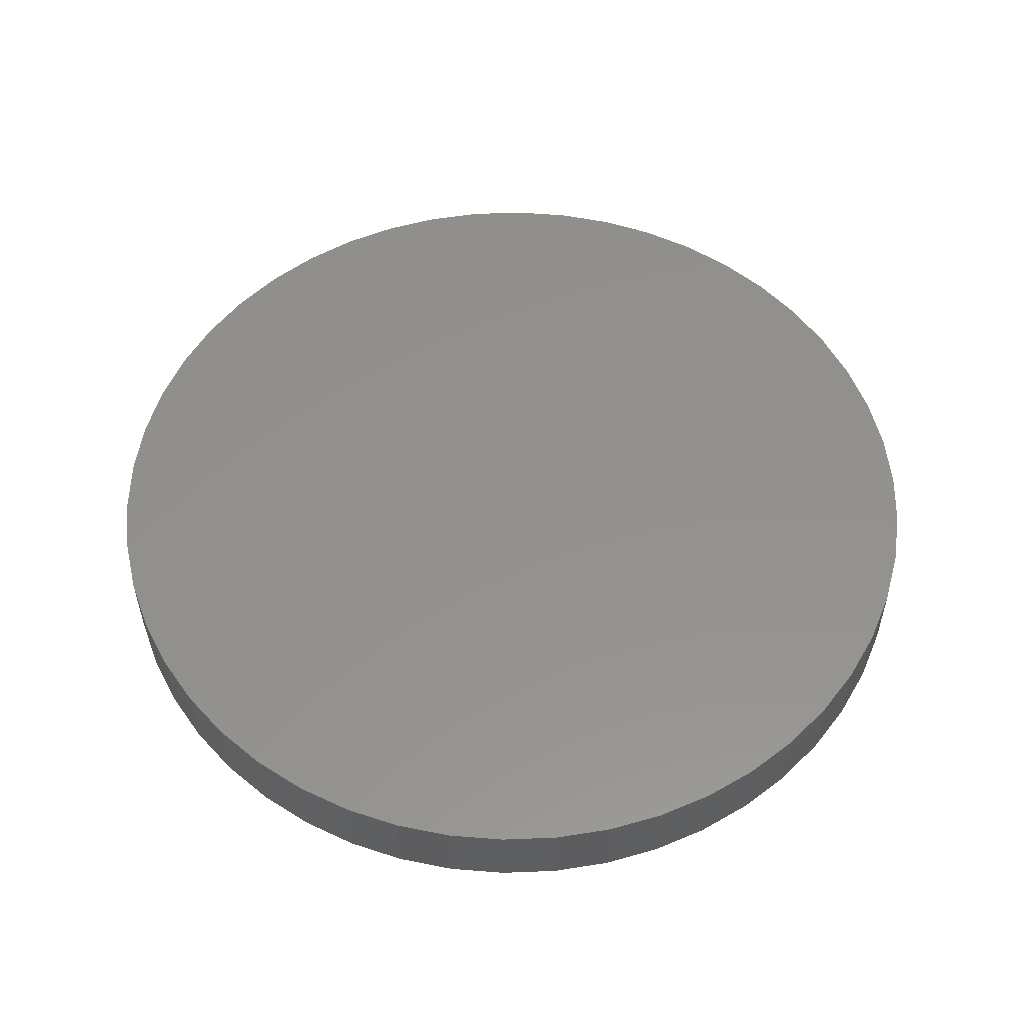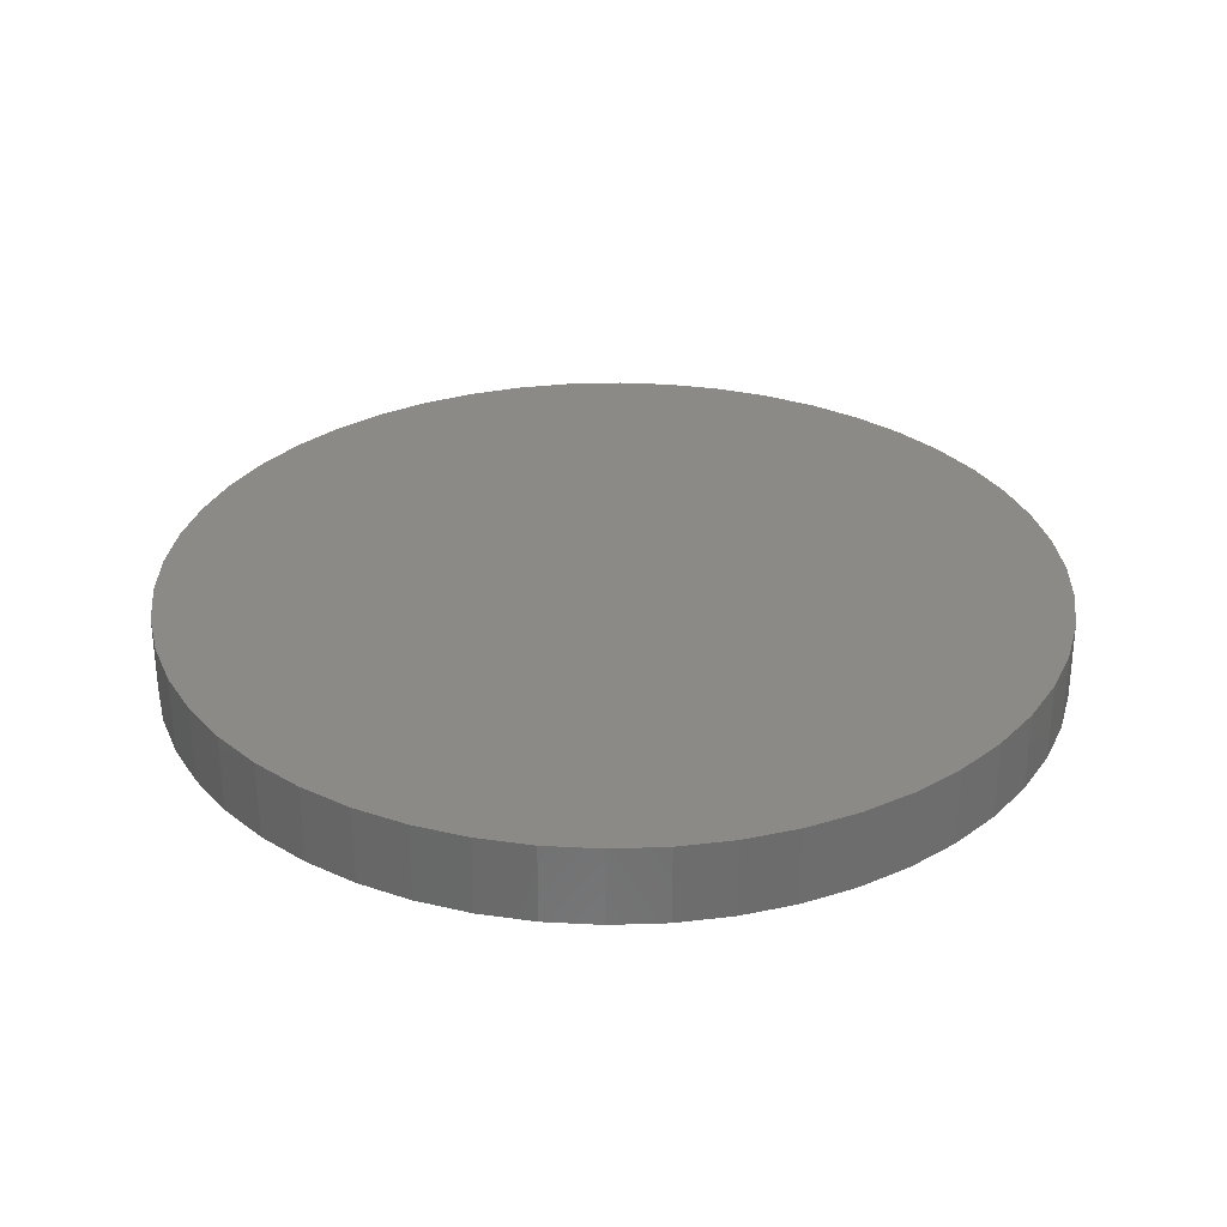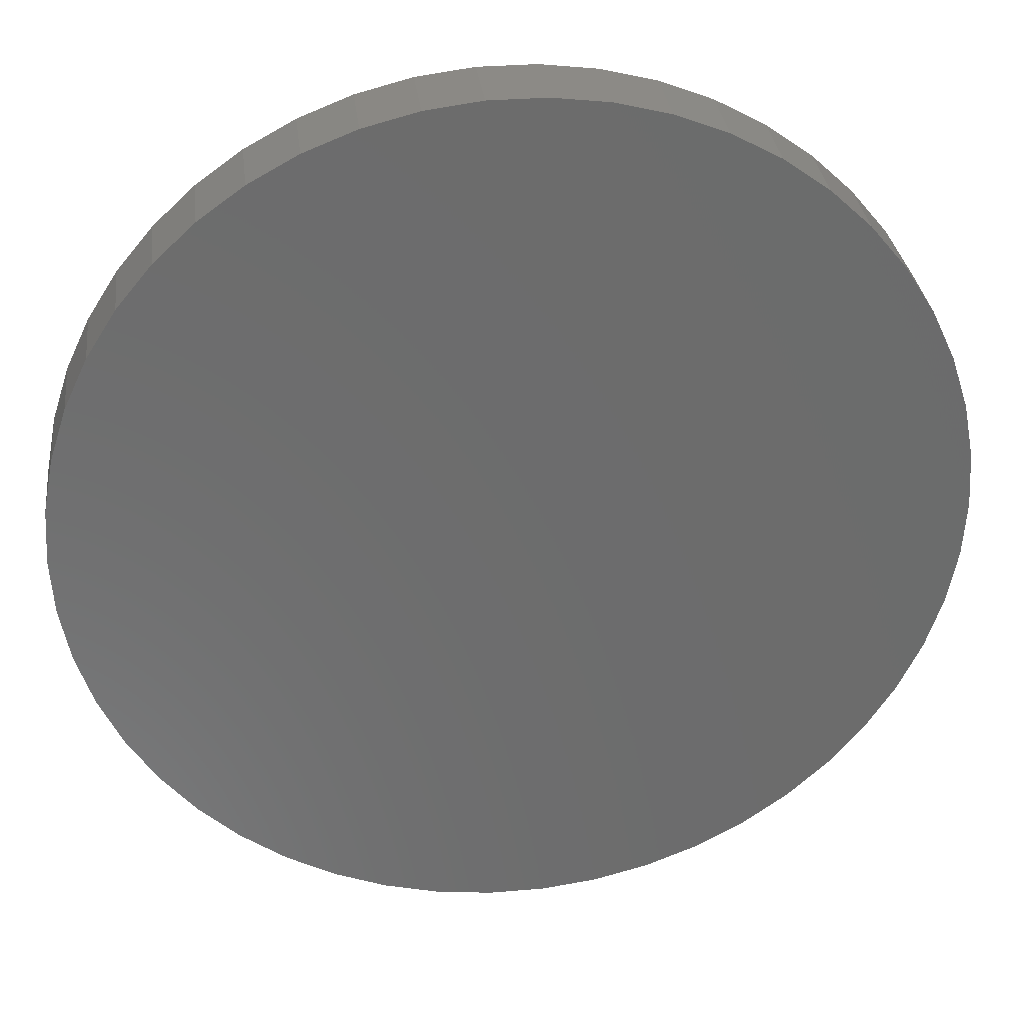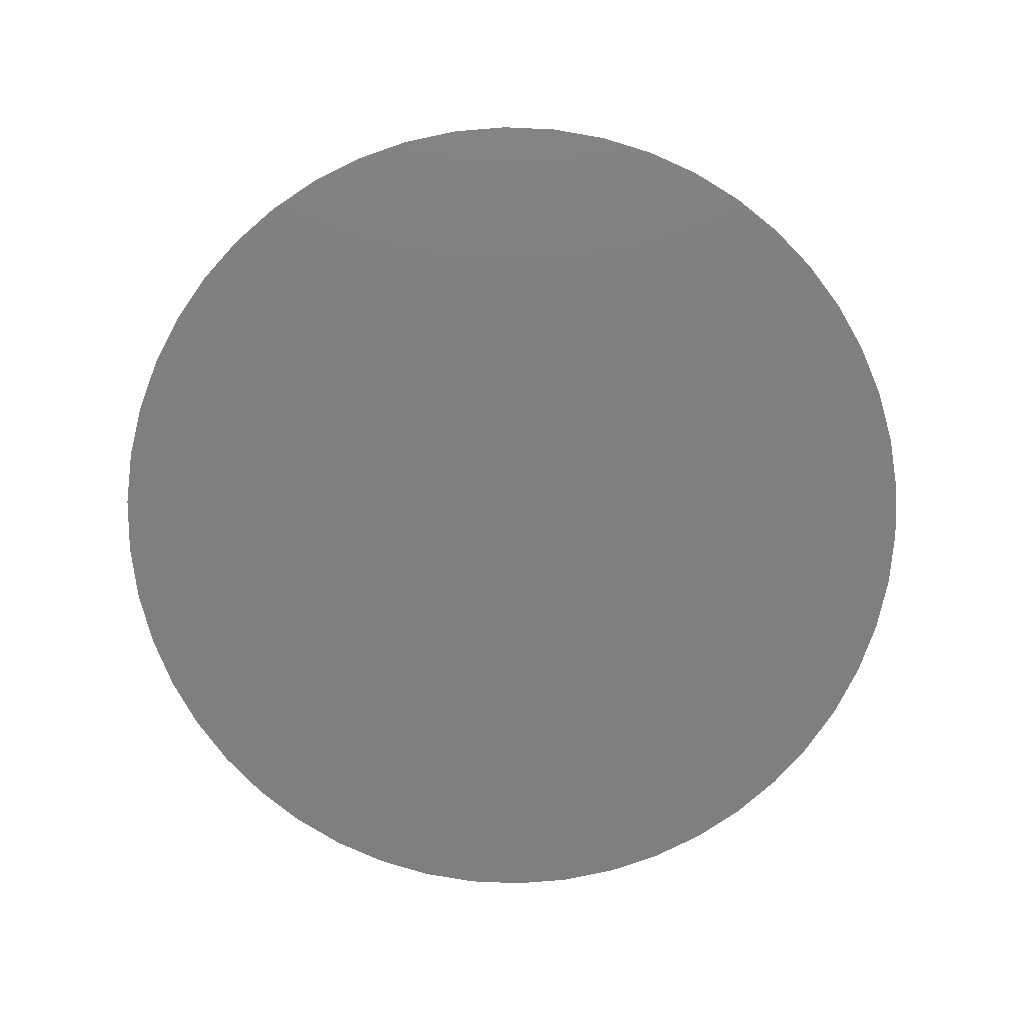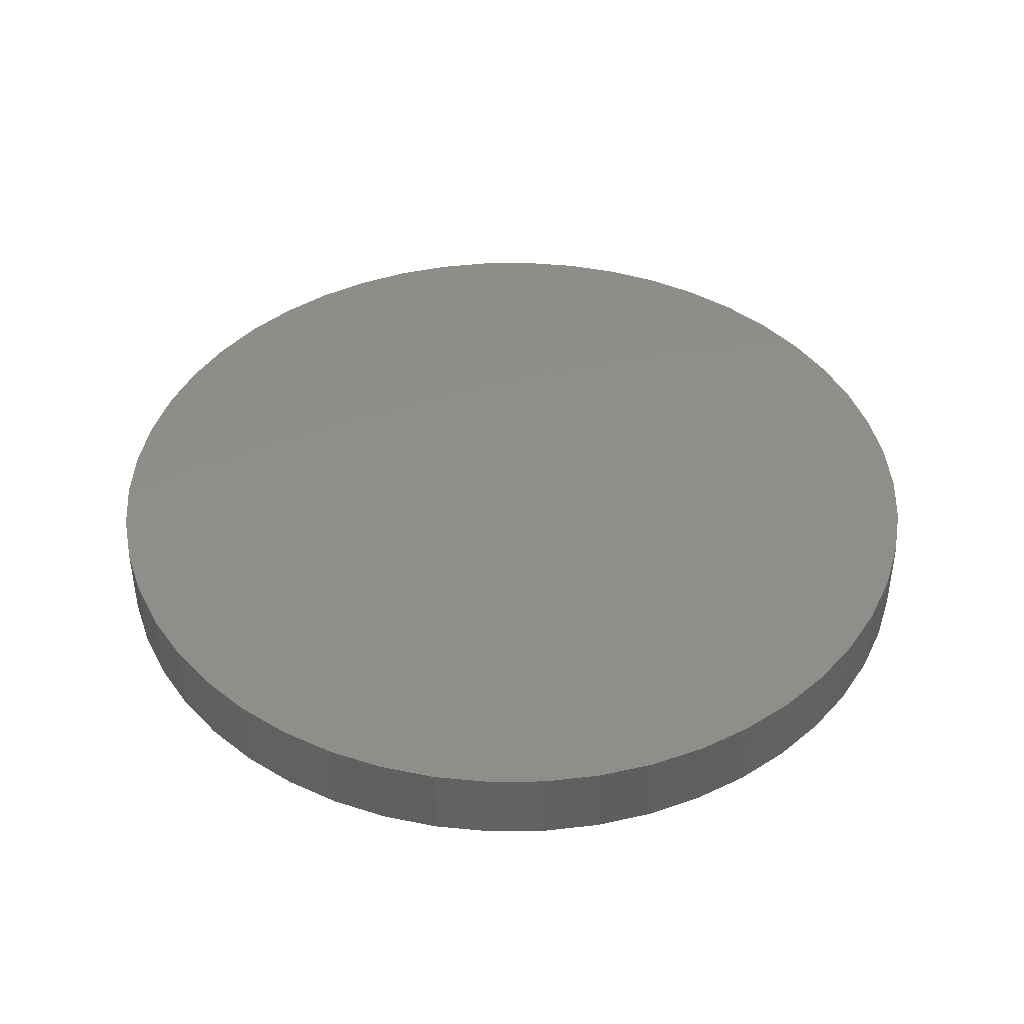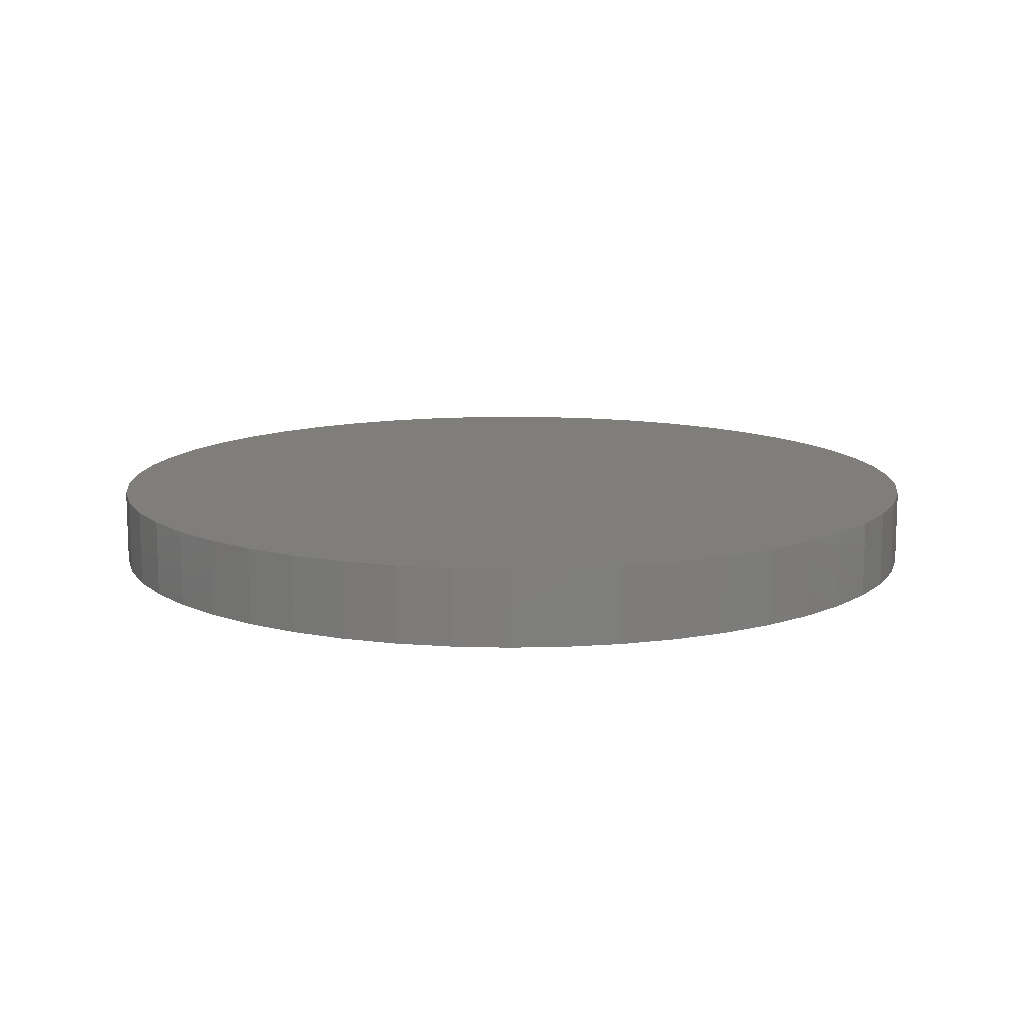
<metadata>
{"format":"stl","ext":"stl","renderer":"f3d","projection":"perspective","resolution":1024,"background":"white","views":[{"elev":54.5,"azim":98.4,"up":"+Z"},{"elev":30.6,"azim":-60.3,"up":"+Z"},{"elev":31.7,"azim":173.2,"up":"+Y"},{"elev":-79.4,"azim":-81.7,"up":"+Z"},{"elev":42.5,"azim":172.1,"up":"+Z"},{"elev":12.1,"azim":-3.2,"up":"+Z"}]}
</metadata>
<code>
# stl→obj: 100 verts, 196 faces
v 11.35 0 1
v 11.26 1.423 -1
v 11.26 1.423 1
v 11.35 0 -1
v 10.99 2.823 -1
v 10.99 2.823 1
v -11.35 0 -1
v -11.26 1.423 1
v -11.26 1.423 -1
v -11.35 0 1
v 0.7127 11.33 -1
v -0.7127 11.33 1
v 0.7127 11.33 1
v -0.7127 11.33 -1
v 11.26 -1.423 -1
v 10.99 -2.823 -1
v 10.55 -4.178 -1
v 10.55 4.178 -1
v 9.946 -5.468 -1
v 9.946 5.468 -1
v 9.182 -6.671 -1
v 9.182 6.671 -1
v 8.274 -7.77 -1
v 8.274 7.77 -1
v 7.235 -8.745 -1
v 7.235 8.745 -1
v 6.082 -9.583 -1
v 6.082 9.583 -1
v 4.833 -10.27 -1
v 4.833 10.27 -1
v 3.507 -10.79 -1
v 3.507 10.79 -1
v 2.127 -11.15 -1
v 2.127 11.15 -1
v 0.7127 -11.33 -1
v -0.7127 -11.33 -1
v -2.127 -11.15 -1
v -2.127 11.15 -1
v -3.507 -10.79 -1
v -3.507 10.79 -1
v -4.833 -10.27 -1
v -4.833 10.27 -1
v -6.082 -9.583 -1
v -6.082 9.583 -1
v -7.235 -8.745 -1
v -7.235 8.745 -1
v -8.274 -7.77 -1
v -8.274 7.77 -1
v -9.182 -6.671 -1
v -9.182 6.671 -1
v -9.946 -5.468 -1
v -9.946 5.468 -1
v -10.55 -4.178 -1
v -10.55 4.178 -1
v -10.99 -2.823 -1
v -10.99 2.823 -1
v -11.26 -1.423 -1
v 7.235 8.745 1
v 8.274 7.77 1
v -8.274 7.77 1
v -7.235 8.745 1
v -4.833 10.27 1
v -3.507 10.79 1
v 10.55 4.178 1
v 9.946 5.468 1
v 9.182 6.671 1
v 2.127 11.15 1
v 3.507 10.79 1
v 4.833 10.27 1
v 6.082 9.583 1
v -9.946 5.468 1
v -10.55 4.178 1
v -10.99 2.823 1
v 11.26 -1.423 1
v 10.99 -2.823 1
v 10.55 -4.178 1
v 9.946 -5.468 1
v 9.182 -6.671 1
v 8.274 -7.77 1
v 7.235 -8.745 1
v 6.082 -9.583 1
v 4.833 -10.27 1
v 3.507 -10.79 1
v 2.127 -11.15 1
v 0.7127 -11.33 1
v -0.7127 -11.33 1
v -2.127 11.15 1
v -2.127 -11.15 1
v -3.507 -10.79 1
v -4.833 -10.27 1
v -6.082 9.583 1
v -6.082 -9.583 1
v -7.235 -8.745 1
v -8.274 -7.77 1
v -9.182 6.671 1
v -9.182 -6.671 1
v -9.946 -5.468 1
v -10.55 -4.178 1
v -10.99 -2.823 1
v -11.26 -1.423 1
f 1 2 3
f 2 1 4
f 3 5 6
f 5 3 2
f 7 8 9
f 8 7 10
f 11 12 13
f 12 11 14
f 15 2 4
f 16 2 15
f 16 5 2
f 17 5 16
f 17 18 5
f 19 18 17
f 19 20 18
f 21 20 19
f 21 22 20
f 23 22 21
f 23 24 22
f 25 24 23
f 25 26 24
f 27 26 25
f 27 28 26
f 29 28 27
f 29 30 28
f 31 30 29
f 31 32 30
f 33 32 31
f 33 34 32
f 35 34 33
f 35 11 34
f 36 11 35
f 36 14 11
f 37 14 36
f 37 38 14
f 39 38 37
f 39 40 38
f 41 40 39
f 41 42 40
f 43 42 41
f 43 44 42
f 45 44 43
f 45 46 44
f 47 46 45
f 47 48 46
f 49 48 47
f 49 50 48
f 51 50 49
f 51 52 50
f 53 52 51
f 53 54 52
f 55 54 53
f 55 56 54
f 57 56 55
f 57 9 56
f 9 57 7
f 24 58 59
f 58 24 26
f 46 60 61
f 60 46 48
f 40 62 63
f 62 40 42
f 64 20 65
f 20 64 18
f 65 22 66
f 22 65 20
f 32 67 68
f 67 32 34
f 28 69 70
f 69 28 30
f 54 71 52
f 71 54 72
f 56 72 54
f 72 56 73
f 3 74 1
f 6 74 3
f 6 75 74
f 64 75 6
f 64 76 75
f 65 76 64
f 65 77 76
f 66 77 65
f 66 78 77
f 59 78 66
f 59 79 78
f 58 79 59
f 58 80 79
f 70 80 58
f 70 81 80
f 69 81 70
f 69 82 81
f 68 82 69
f 68 83 82
f 67 83 68
f 67 84 83
f 13 84 67
f 13 85 84
f 12 85 13
f 12 86 85
f 87 86 12
f 87 88 86
f 63 88 87
f 63 89 88
f 62 89 63
f 62 90 89
f 91 90 62
f 91 92 90
f 61 92 91
f 61 93 92
f 60 93 61
f 60 94 93
f 95 94 60
f 95 96 94
f 71 96 95
f 71 97 96
f 72 97 71
f 72 98 97
f 73 98 72
f 73 99 98
f 8 99 73
f 8 100 99
f 100 8 10
f 14 87 12
f 87 14 38
f 51 98 53
f 98 51 97
f 31 82 83
f 82 31 29
f 30 68 69
f 68 30 32
f 26 70 58
f 70 26 28
f 52 95 50
f 95 52 71
f 50 60 48
f 60 50 95
f 42 91 62
f 91 42 44
f 74 4 1
f 4 74 15
f 29 81 82
f 81 29 27
f 25 79 80
f 79 25 23
f 78 19 77
f 19 78 21
f 75 15 74
f 15 75 16
f 36 85 86
f 85 36 35
f 6 18 64
f 18 6 5
f 66 24 59
f 24 66 22
f 34 13 67
f 13 34 11
f 9 73 56
f 73 9 8
f 44 61 91
f 61 44 46
f 38 63 87
f 63 38 40
f 77 17 76
f 17 77 19
f 41 89 90
f 89 41 39
f 47 96 49
f 96 47 94
f 53 99 55
f 99 53 98
f 57 10 7
f 10 57 100
f 33 83 84
f 83 33 31
f 35 84 85
f 84 35 33
f 79 21 78
f 21 79 23
f 27 80 81
f 80 27 25
f 76 16 75
f 16 76 17
f 37 86 88
f 86 37 36
f 39 88 89
f 88 39 37
f 47 93 94
f 93 47 45
f 49 97 51
f 97 49 96
f 55 100 57
f 100 55 99
f 45 92 93
f 92 45 43
f 43 90 92
f 90 43 41

</code>
